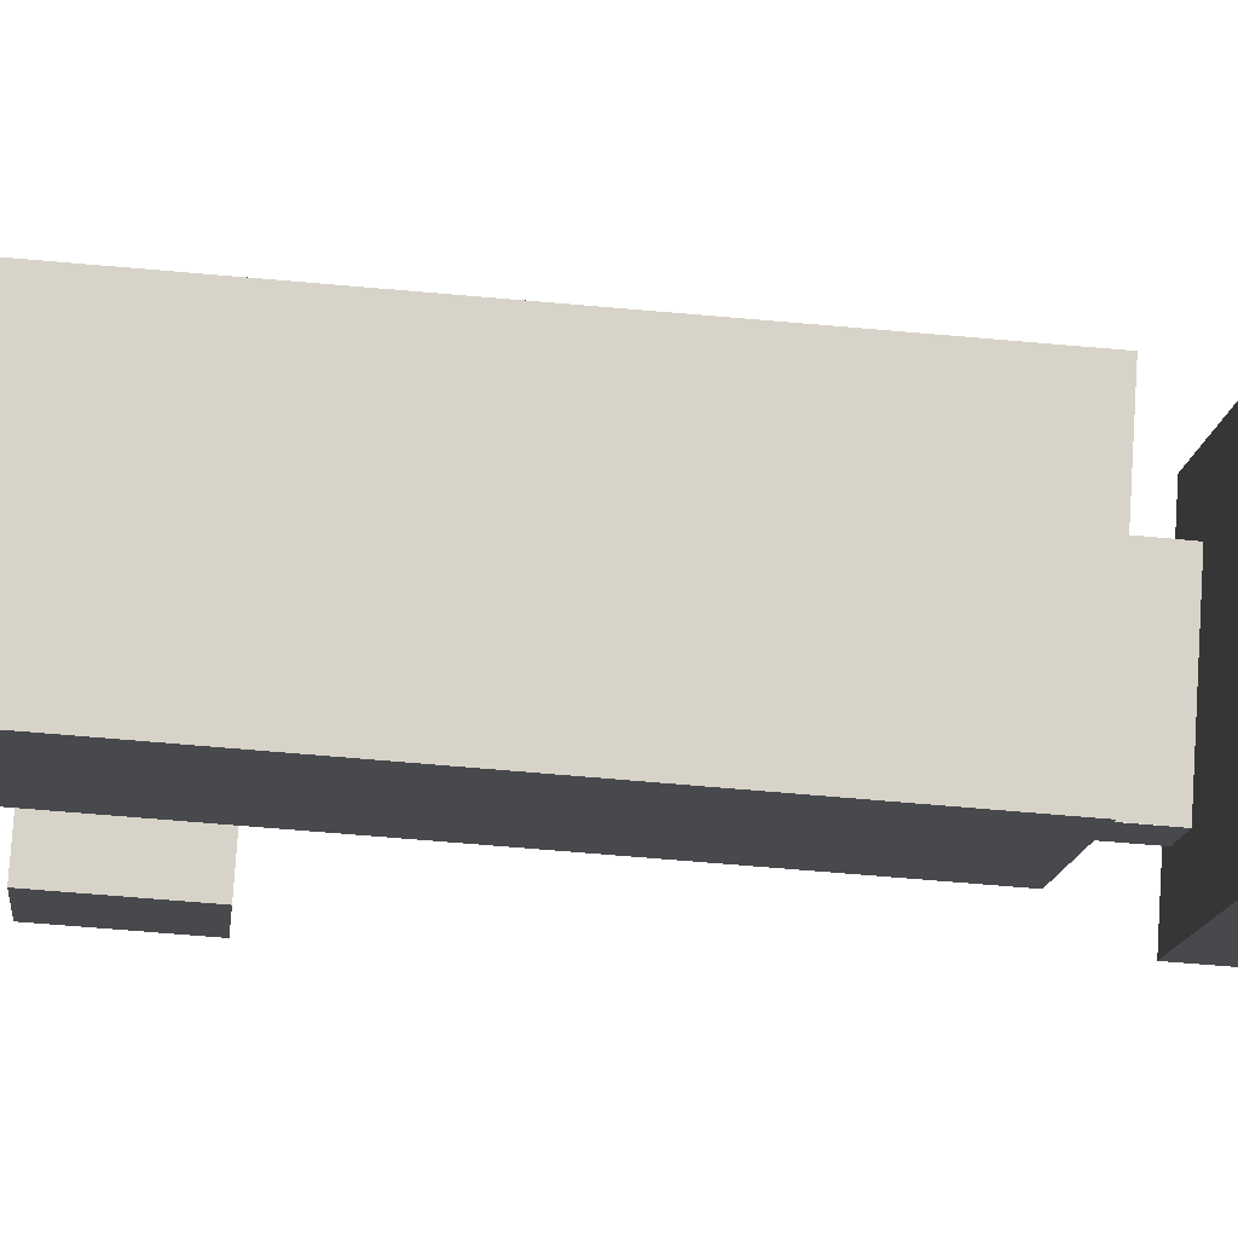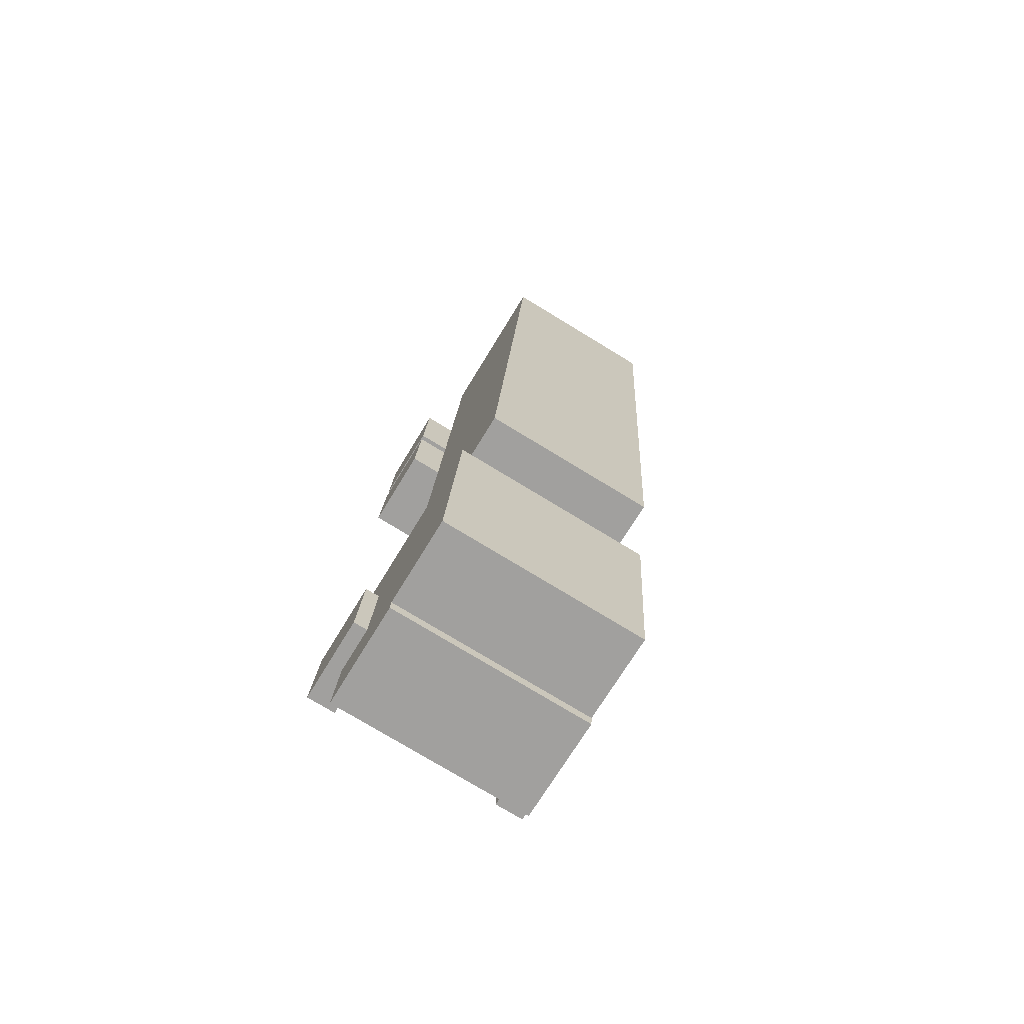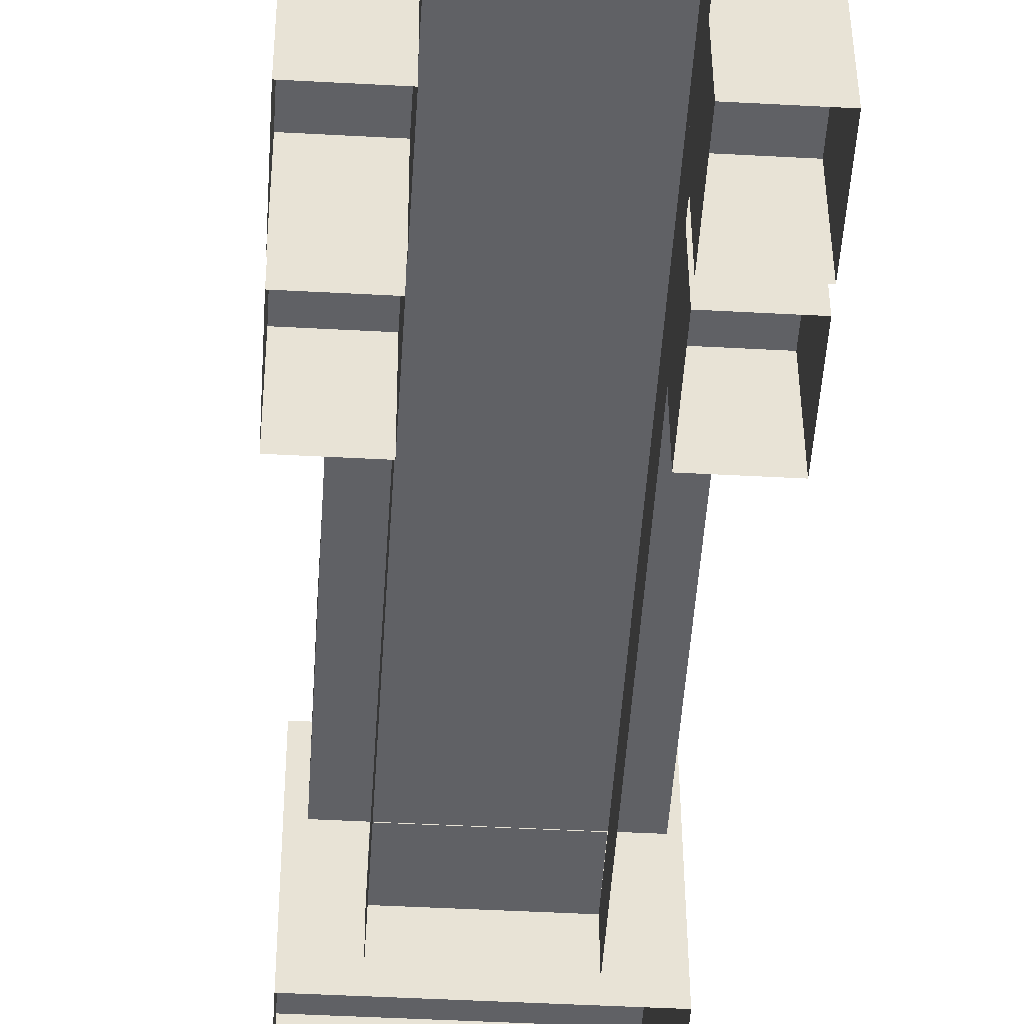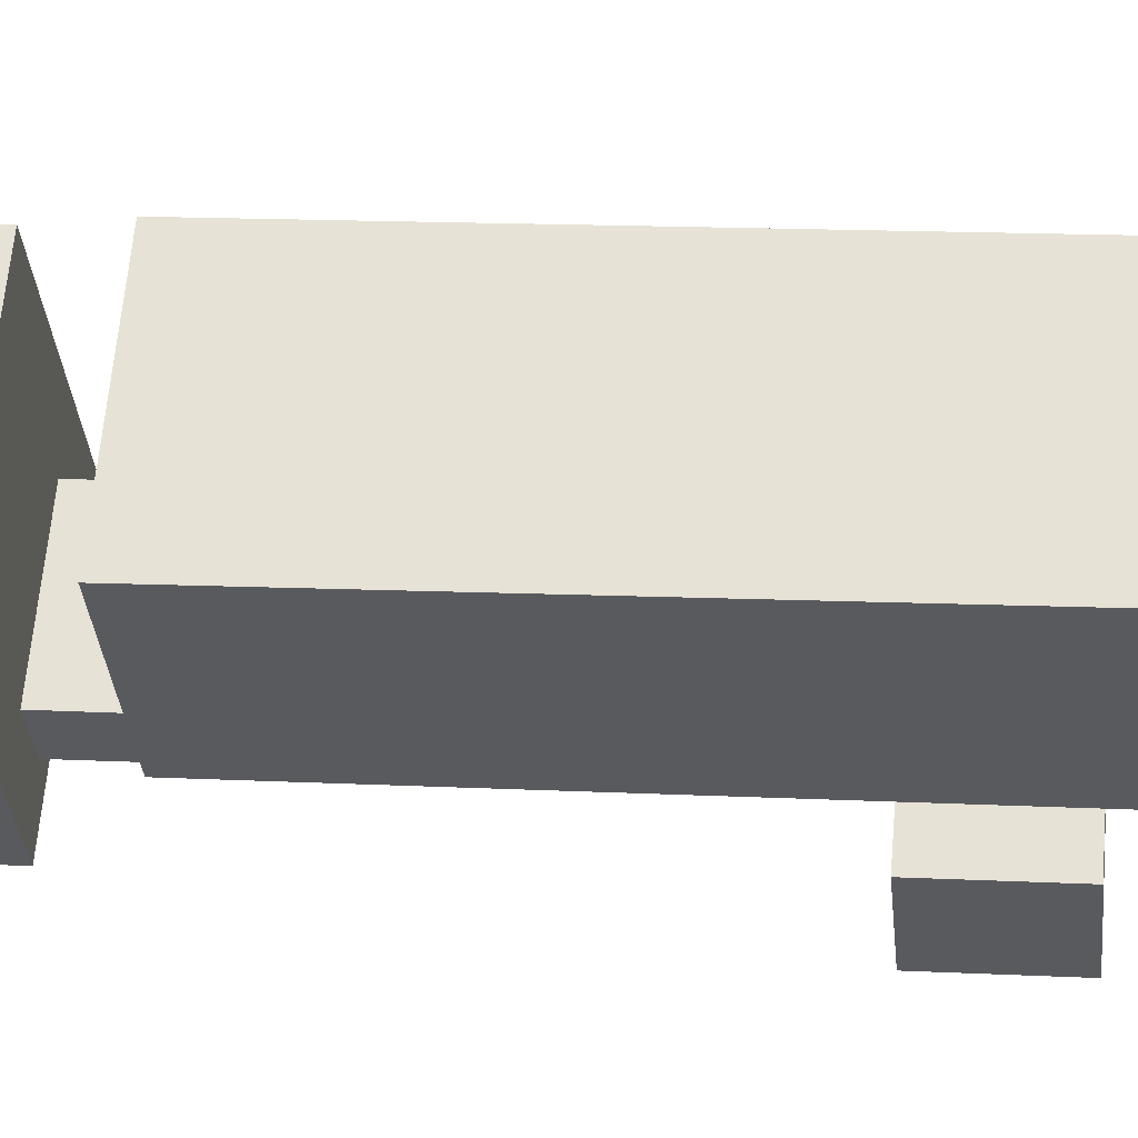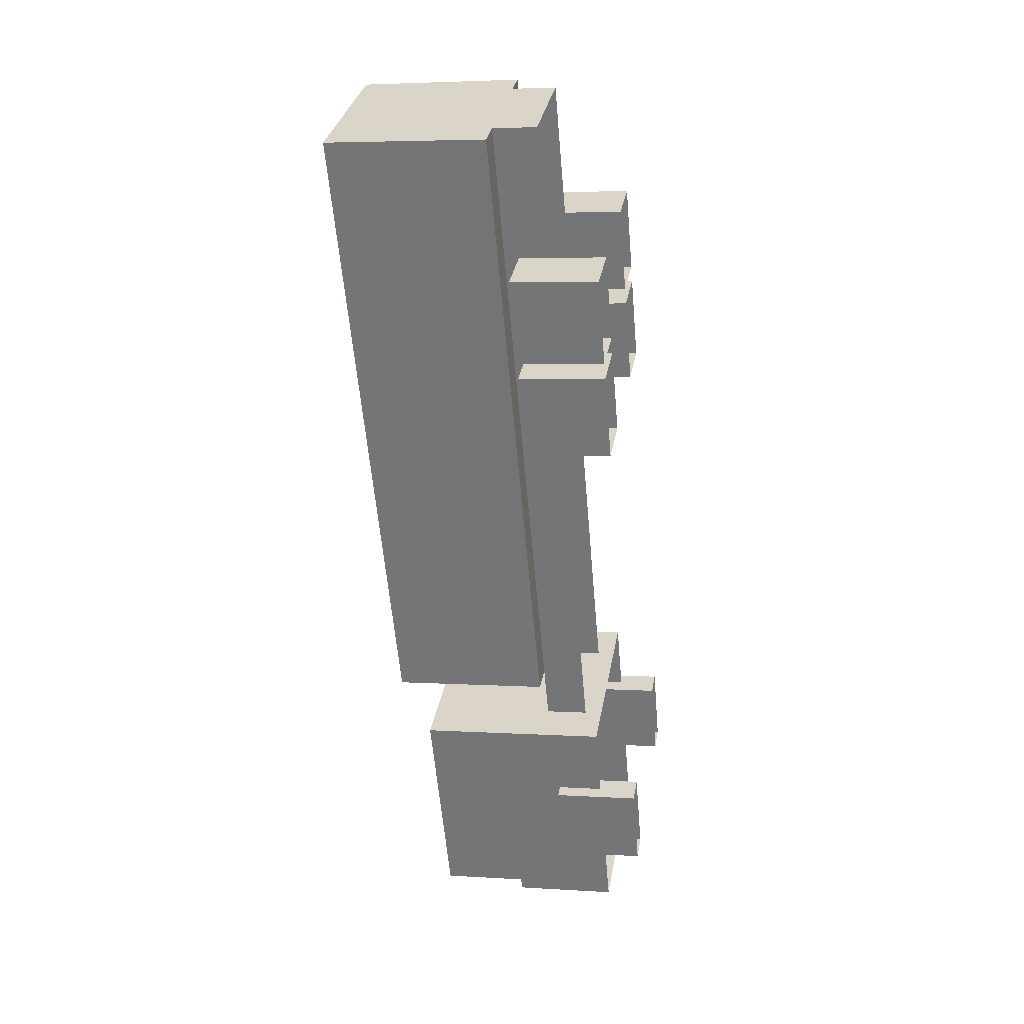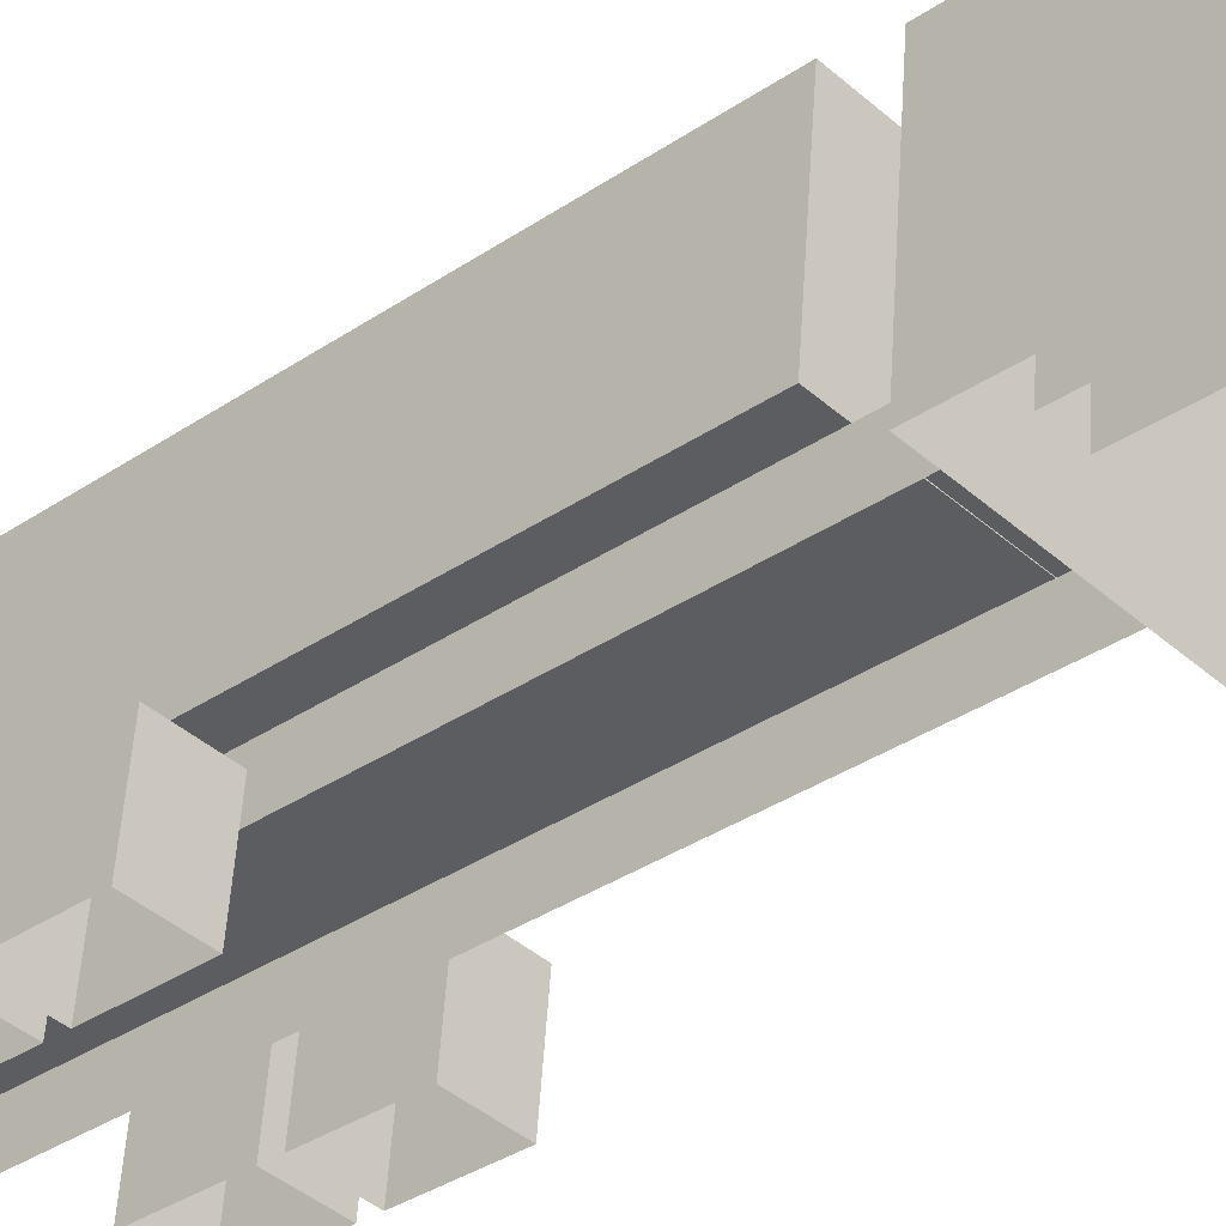
<metadata>
{"format":"obj","ext":"obj","renderer":"f3d","projection":"perspective","resolution":1024,"background":"white","views":[{"elev":77.6,"azim":93.4,"up":"+Y"},{"elev":-76.4,"azim":148.8,"up":"+Z"},{"elev":-44.5,"azim":-4.0,"up":"+Y"},{"elev":59.2,"azim":-85.5,"up":"+Y"},{"elev":31.7,"azim":-80.2,"up":"+Z"},{"elev":-40.7,"azim":132.7,"up":"+Y"}]}
</metadata>
<code>
g Spooky_Lunapark_Kamaz
v 1.571 2.573 102.7
v -1.922 2.552 102.5
v 1.573 2.553 102.5
v -1.924 2.571 102.7
v 1.571 4.067 102.6
v -1.945 4.401 106.4
v -1.924 4.065 102.6
v 1.55 4.403 106.4
v 0.7861 2.248 107.6
v -1.205 2.16 106.6
v 0.7952 2.161 106.6
v -1.214 2.247 107.6
v 1.806 1.667 103.8
v 1.797 0.3039 105.5
v 1.797 1.798 105.3
v 1.806 0.1726 104
v 1.806 1.667 103.8
v 1.306 0.1723 104
v 1.806 0.1726 104
v 1.306 1.667 103.8
v 1.797 0.3039 105.5
v 1.297 1.798 105.3
v 1.797 1.798 105.3
v 1.297 0.3036 105.5
v 1.306 1.667 103.8
v 1.297 0.3036 105.5
v 1.306 0.1723 104
v 1.297 1.798 105.3
v 1.745 2.631 114.8
v 1.737 1.268 116.4
v 1.737 2.762 116.3
v 1.745 1.137 114.9
v 1.745 2.631 114.8
v 0.75 1.136 114.9
v 1.745 1.137 114.9
v 0.75 2.63 114.8
v 1.737 2.762 116.3
v 0.75 2.63 114.8
v 1.745 2.631 114.8
v 0.7417 2.762 116.3
v 1.737 1.268 116.4
v 0.7417 2.762 116.3
v 1.737 2.762 116.3
v 0.7417 1.267 116.4
v 0.75 2.63 114.8
v 0.7417 1.267 116.4
v 0.75 1.136 114.9
v 0.7417 2.762 116.3
v -1.669 1.665 103.8
v -1.678 0.3022 105.4
v -1.678 1.796 105.3
v -1.669 0.1709 103.9
v -1.669 1.665 103.8
v -2.169 0.1707 103.9
v -1.669 0.1709 103.9
v -2.169 1.665 103.8
v -1.678 0.3022 105.4
v -2.177 1.796 105.3
v -1.678 1.796 105.3
v -2.178 0.302 105.4
v -2.169 1.665 103.8
v -2.178 0.302 105.4
v -2.169 0.1707 103.9
v -2.177 1.796 105.3
v 1.571 2.573 102.7
v -1.924 4.065 102.6
v -1.924 2.571 102.7
v 1.571 4.067 102.6
v 1.573 0.7504 102.7
v -1.922 2.552 102.5
v -1.922 0.7487 102.6
v 1.573 2.553 102.5
v 1.55 4.403 106.4
v 1.55 1.106 106.7
v -1.945 4.401 106.4
v -1.945 1.104 106.7
v 1.287 2.249 107.6
v 1.222 5.946 118.3
v 1.287 4.984 107.4
v 1.227 3.212 118.6
v -1.737 2.248 107.6
v -1.751 5.945 118.3
v -1.798 3.21 118.5
v -1.737 4.982 107.3
v 1.222 5.946 118.3
v -1.737 4.982 107.3
v 1.287 4.984 107.4
v -1.751 5.945 118.3
v 0.7291 3.212 118.6
v 0.7952 1.414 106.7
v 0.7291 2.464 118.6
v 0.7952 2.161 106.6
v -1.271 3.211 118.5
v 0.7291 2.464 118.6
v -1.271 2.464 118.6
v 0.7291 3.212 118.6
v -1.205 2.16 106.6
v -1.271 2.464 118.6
v -1.205 1.413 106.7
v -1.271 3.211 118.5
v -1.265 2.629 114.8
v -1.273 1.266 116.4
v -1.273 2.761 116.3
v -1.265 1.135 114.9
v -1.265 2.629 114.8
v -2.25 1.135 114.9
v -1.265 1.135 114.9
v -2.25 2.629 114.8
v -1.273 2.761 116.3
v -2.25 2.629 114.8
v -1.265 2.629 114.8
v -2.258 2.76 116.3
v -1.273 1.266 116.4
v -2.258 2.76 116.3
v -1.273 2.761 116.3
v -2.258 1.266 116.4
v -2.25 2.629 114.8
v -2.258 1.266 116.4
v -2.25 1.135 114.9
v -2.258 2.76 116.3
v 1.755 2.475 113
v 1.747 1.112 114.6
v 1.747 2.606 114.5
v 1.755 0.9804 113.2
v 1.755 2.475 113
v 0.7598 0.9799 113.1
v 1.755 0.9804 113.2
v 0.7598 2.474 113
v 1.747 2.606 114.5
v 0.7598 2.474 113
v 1.755 2.475 113
v 0.7516 2.605 114.5
v 1.747 1.112 114.6
v 0.7516 2.605 114.5
v 1.747 2.606 114.5
v 0.7516 1.111 114.6
v 0.7598 2.474 113
v 0.7516 1.111 114.6
v 0.7598 0.9799 113.1
v 0.7516 2.605 114.5
v -1.255 2.473 113
v -1.263 1.11 114.6
v -1.263 2.604 114.5
v -1.255 0.979 113.1
v -1.255 2.473 113
v -2.24 0.9785 113.1
v -1.255 0.979 113.1
v -2.24 2.473 113
v -1.263 2.604 114.5
v -2.24 2.473 113
v -1.255 2.473 113
v -2.248 2.604 114.5
v -1.263 1.11 114.6
v -2.248 2.604 114.5
v -1.263 2.604 114.5
v -2.248 1.11 114.6
v -2.24 2.473 113
v -2.248 1.11 114.6
v -2.24 0.9785 113.1
v -2.248 2.604 114.5
v 1.287 2.249 107.6
v -1.798 3.21 118.5
v 1.227 3.212 118.6
v -1.737 2.248 107.6
v -1.798 3.21 118.5
v -1.271 3.211 118.5
v 1.227 3.212 118.6
v -1.924 2.571 102.7
v -1.924 4.065 102.6
v -1.945 1.104 106.7
v -1.945 4.401 106.4
v -1.922 0.7487 102.6
v -1.922 2.552 102.5
v 1.55 1.106 106.7
v 1.55 4.403 106.4
v 1.571 4.067 102.6
v 1.571 2.573 102.7
v 1.573 0.7504 102.7
v 1.573 2.553 102.5
v -1.737 2.248 107.6
v 1.287 4.984 107.4
v -1.737 4.982 107.3
v 1.287 2.249 107.6
v 1.297 1.798 105.3
v 1.806 1.667 103.8
v 1.797 1.798 105.3
v 1.306 1.667 103.8
v -1.678 1.796 105.3
v -2.169 1.665 103.8
v -1.669 1.665 103.8
v -2.177 1.796 105.3
v 1.222 5.946 118.3
v -1.798 3.21 118.5
v -1.751 5.945 118.3
v 1.227 3.212 118.6
g Spooky_Lunapark_Kamaz_0
f 3 2 1
f 4 1 2
f 7 6 5
f 8 5 6
f 11 10 9
f 12 9 10
f 15 14 13
f 16 13 14
f 19 18 17
f 20 17 18
f 23 22 21
f 24 21 22
f 27 26 25
f 28 25 26
f 31 30 29
f 32 29 30
f 35 34 33
f 36 33 34
f 39 38 37
f 40 37 38
f 43 42 41
f 44 41 42
f 47 46 45
f 48 45 46
f 51 50 49
f 52 49 50
f 55 54 53
f 56 53 54
f 59 58 57
f 60 57 58
f 63 62 61
f 64 61 62
f 67 66 65
f 68 65 66
f 71 70 69
f 72 69 70
f 75 74 73
f 76 74 75
f 79 78 77
f 80 77 78
f 83 82 81
f 84 81 82
f 87 86 85
f 88 85 86
f 91 90 89
f 92 89 90
f 95 94 93
f 96 93 94
f 99 98 97
f 100 97 98
f 103 102 101
f 104 101 102
f 107 106 105
f 108 105 106
f 111 110 109
f 112 109 110
f 115 114 113
f 116 113 114
f 119 118 117
f 120 117 118
f 123 122 121
f 124 121 122
f 127 126 125
f 128 125 126
f 131 130 129
f 132 129 130
f 135 134 133
f 136 133 134
f 139 138 137
f 140 137 138
f 143 142 141
f 144 141 142
f 147 146 145
f 148 145 146
f 151 150 149
f 152 149 150
f 155 154 153
f 156 153 154
f 159 158 157
f 160 157 158
f 163 162 161
f 164 161 162
f 167 166 165
f 170 169 168
f 171 169 170
f 172 170 168
f 173 172 168
f 176 175 174
f 177 176 174
f 178 177 174
f 179 177 178
f 182 181 180
f 183 180 181
f 186 185 184
f 187 184 185
f 190 189 188
f 191 188 189
f 194 193 192
f 193 195 192

</code>
